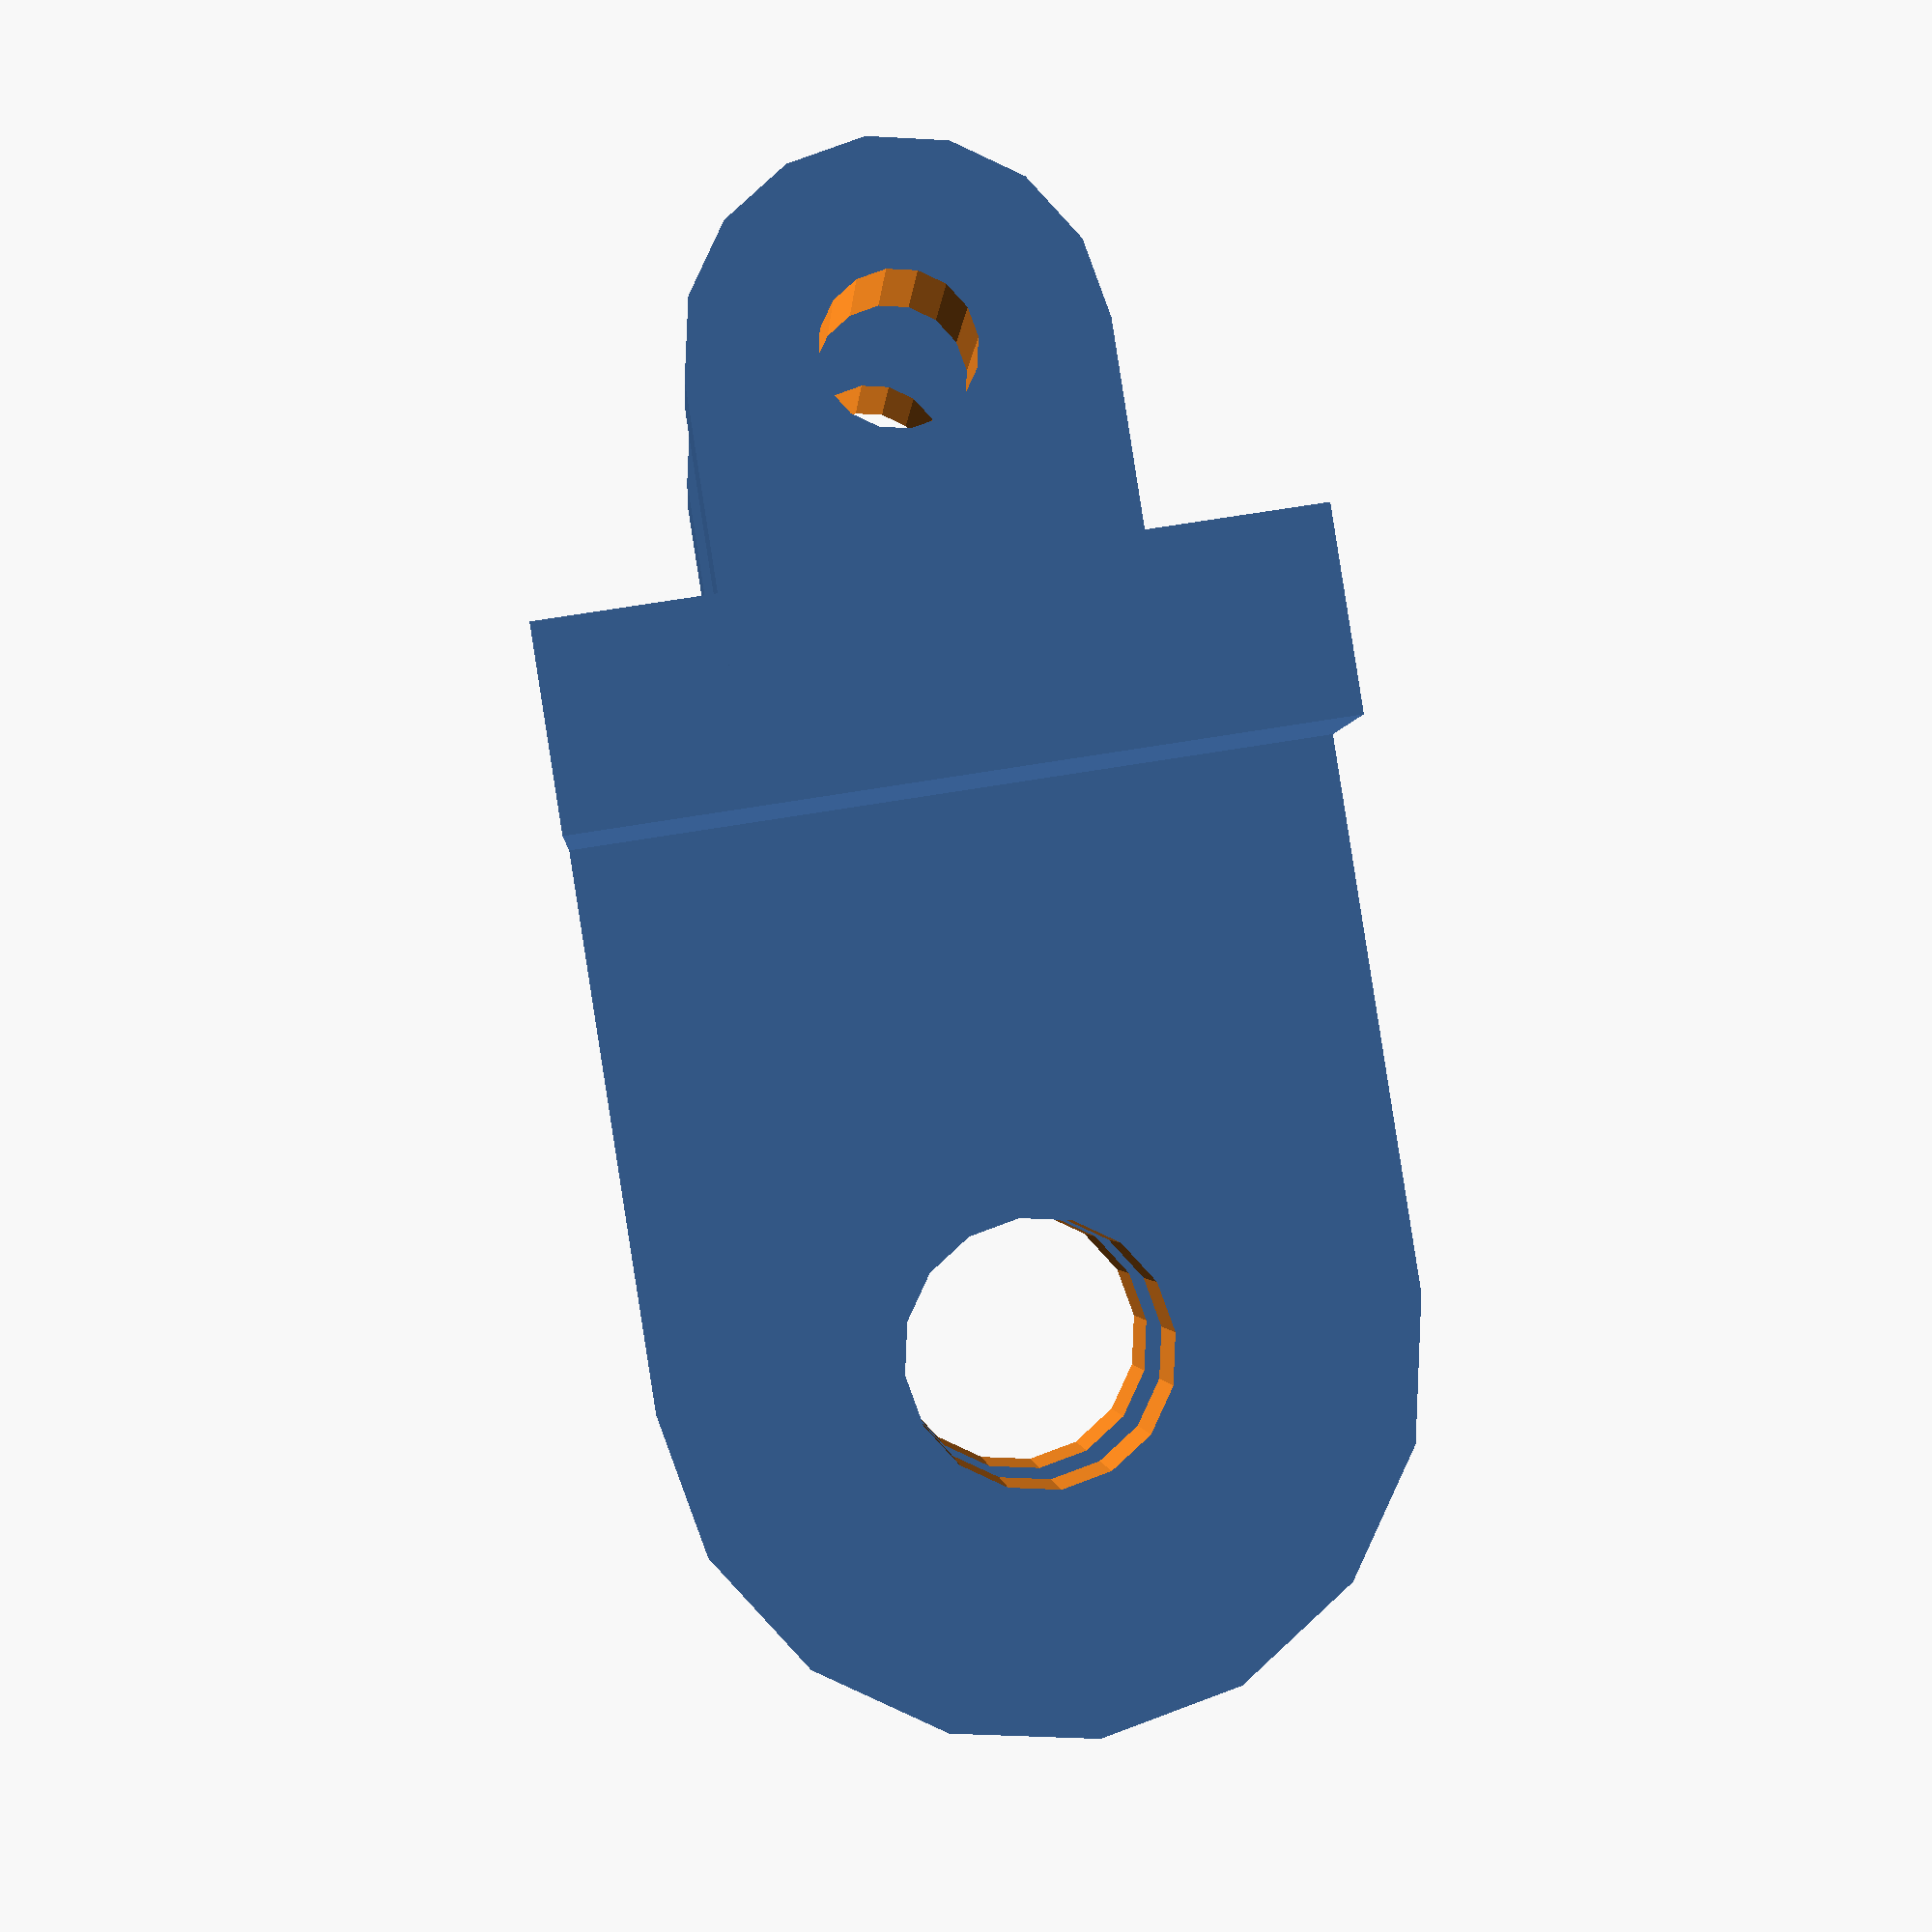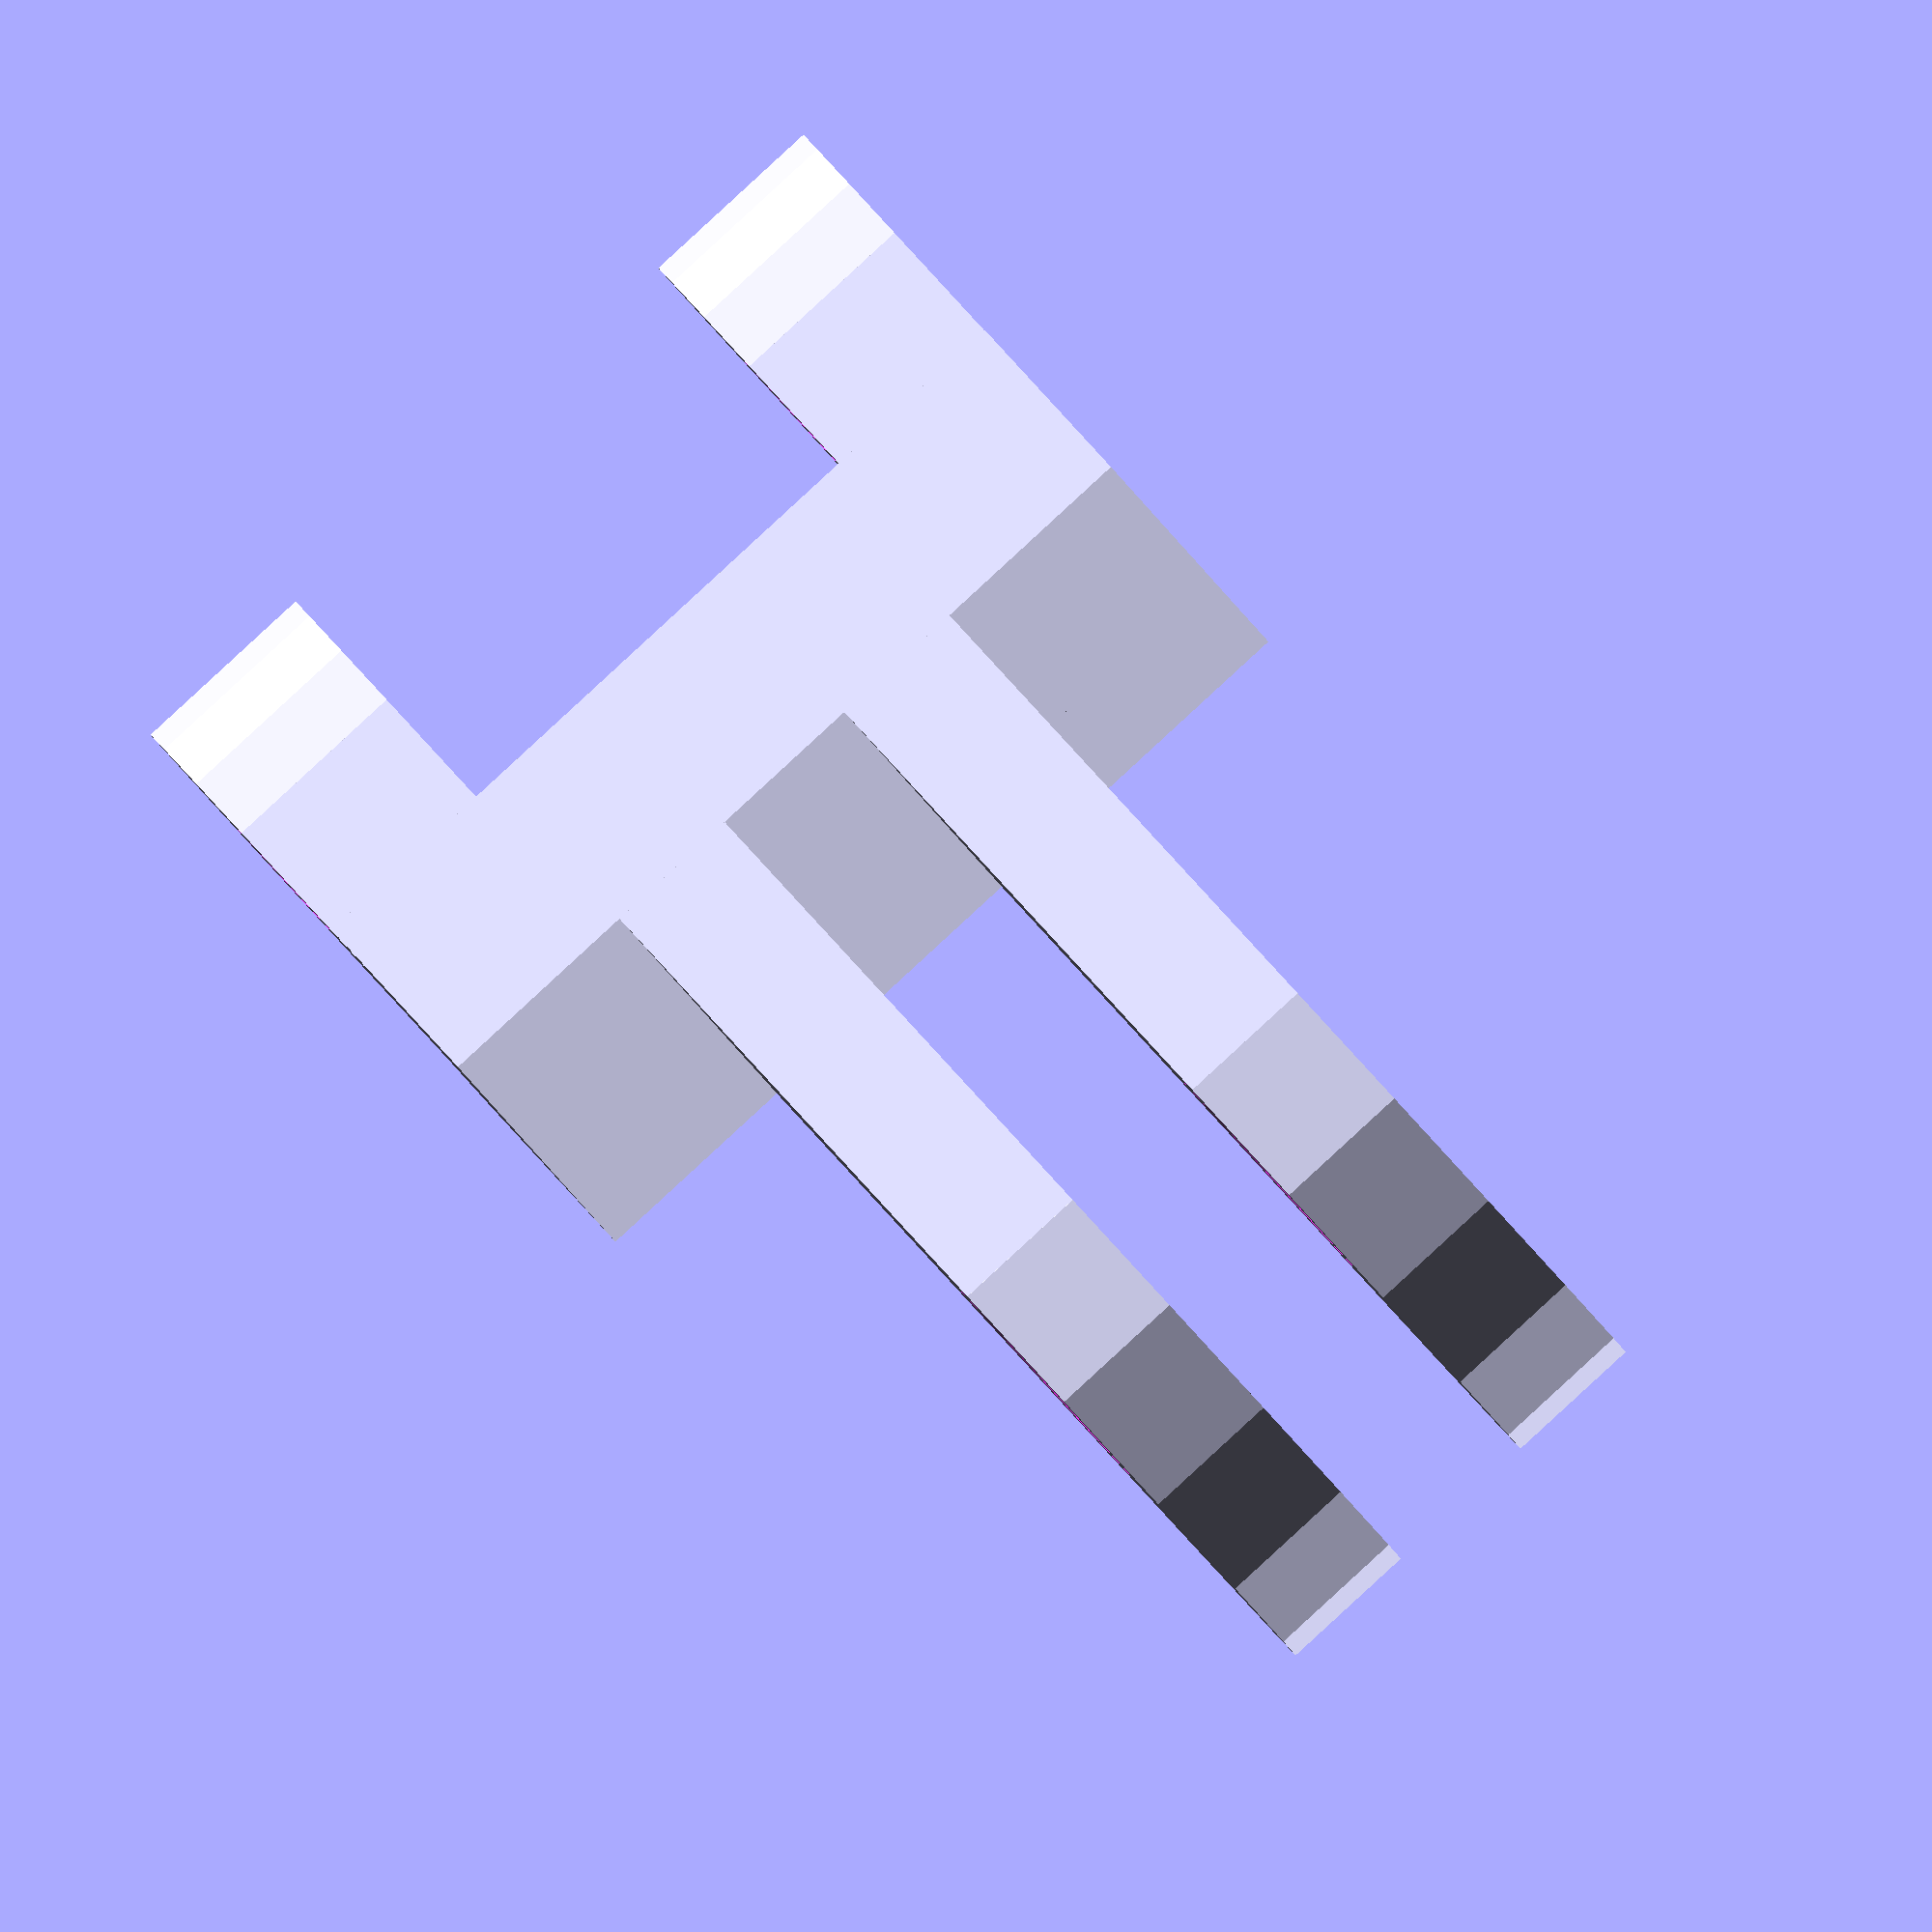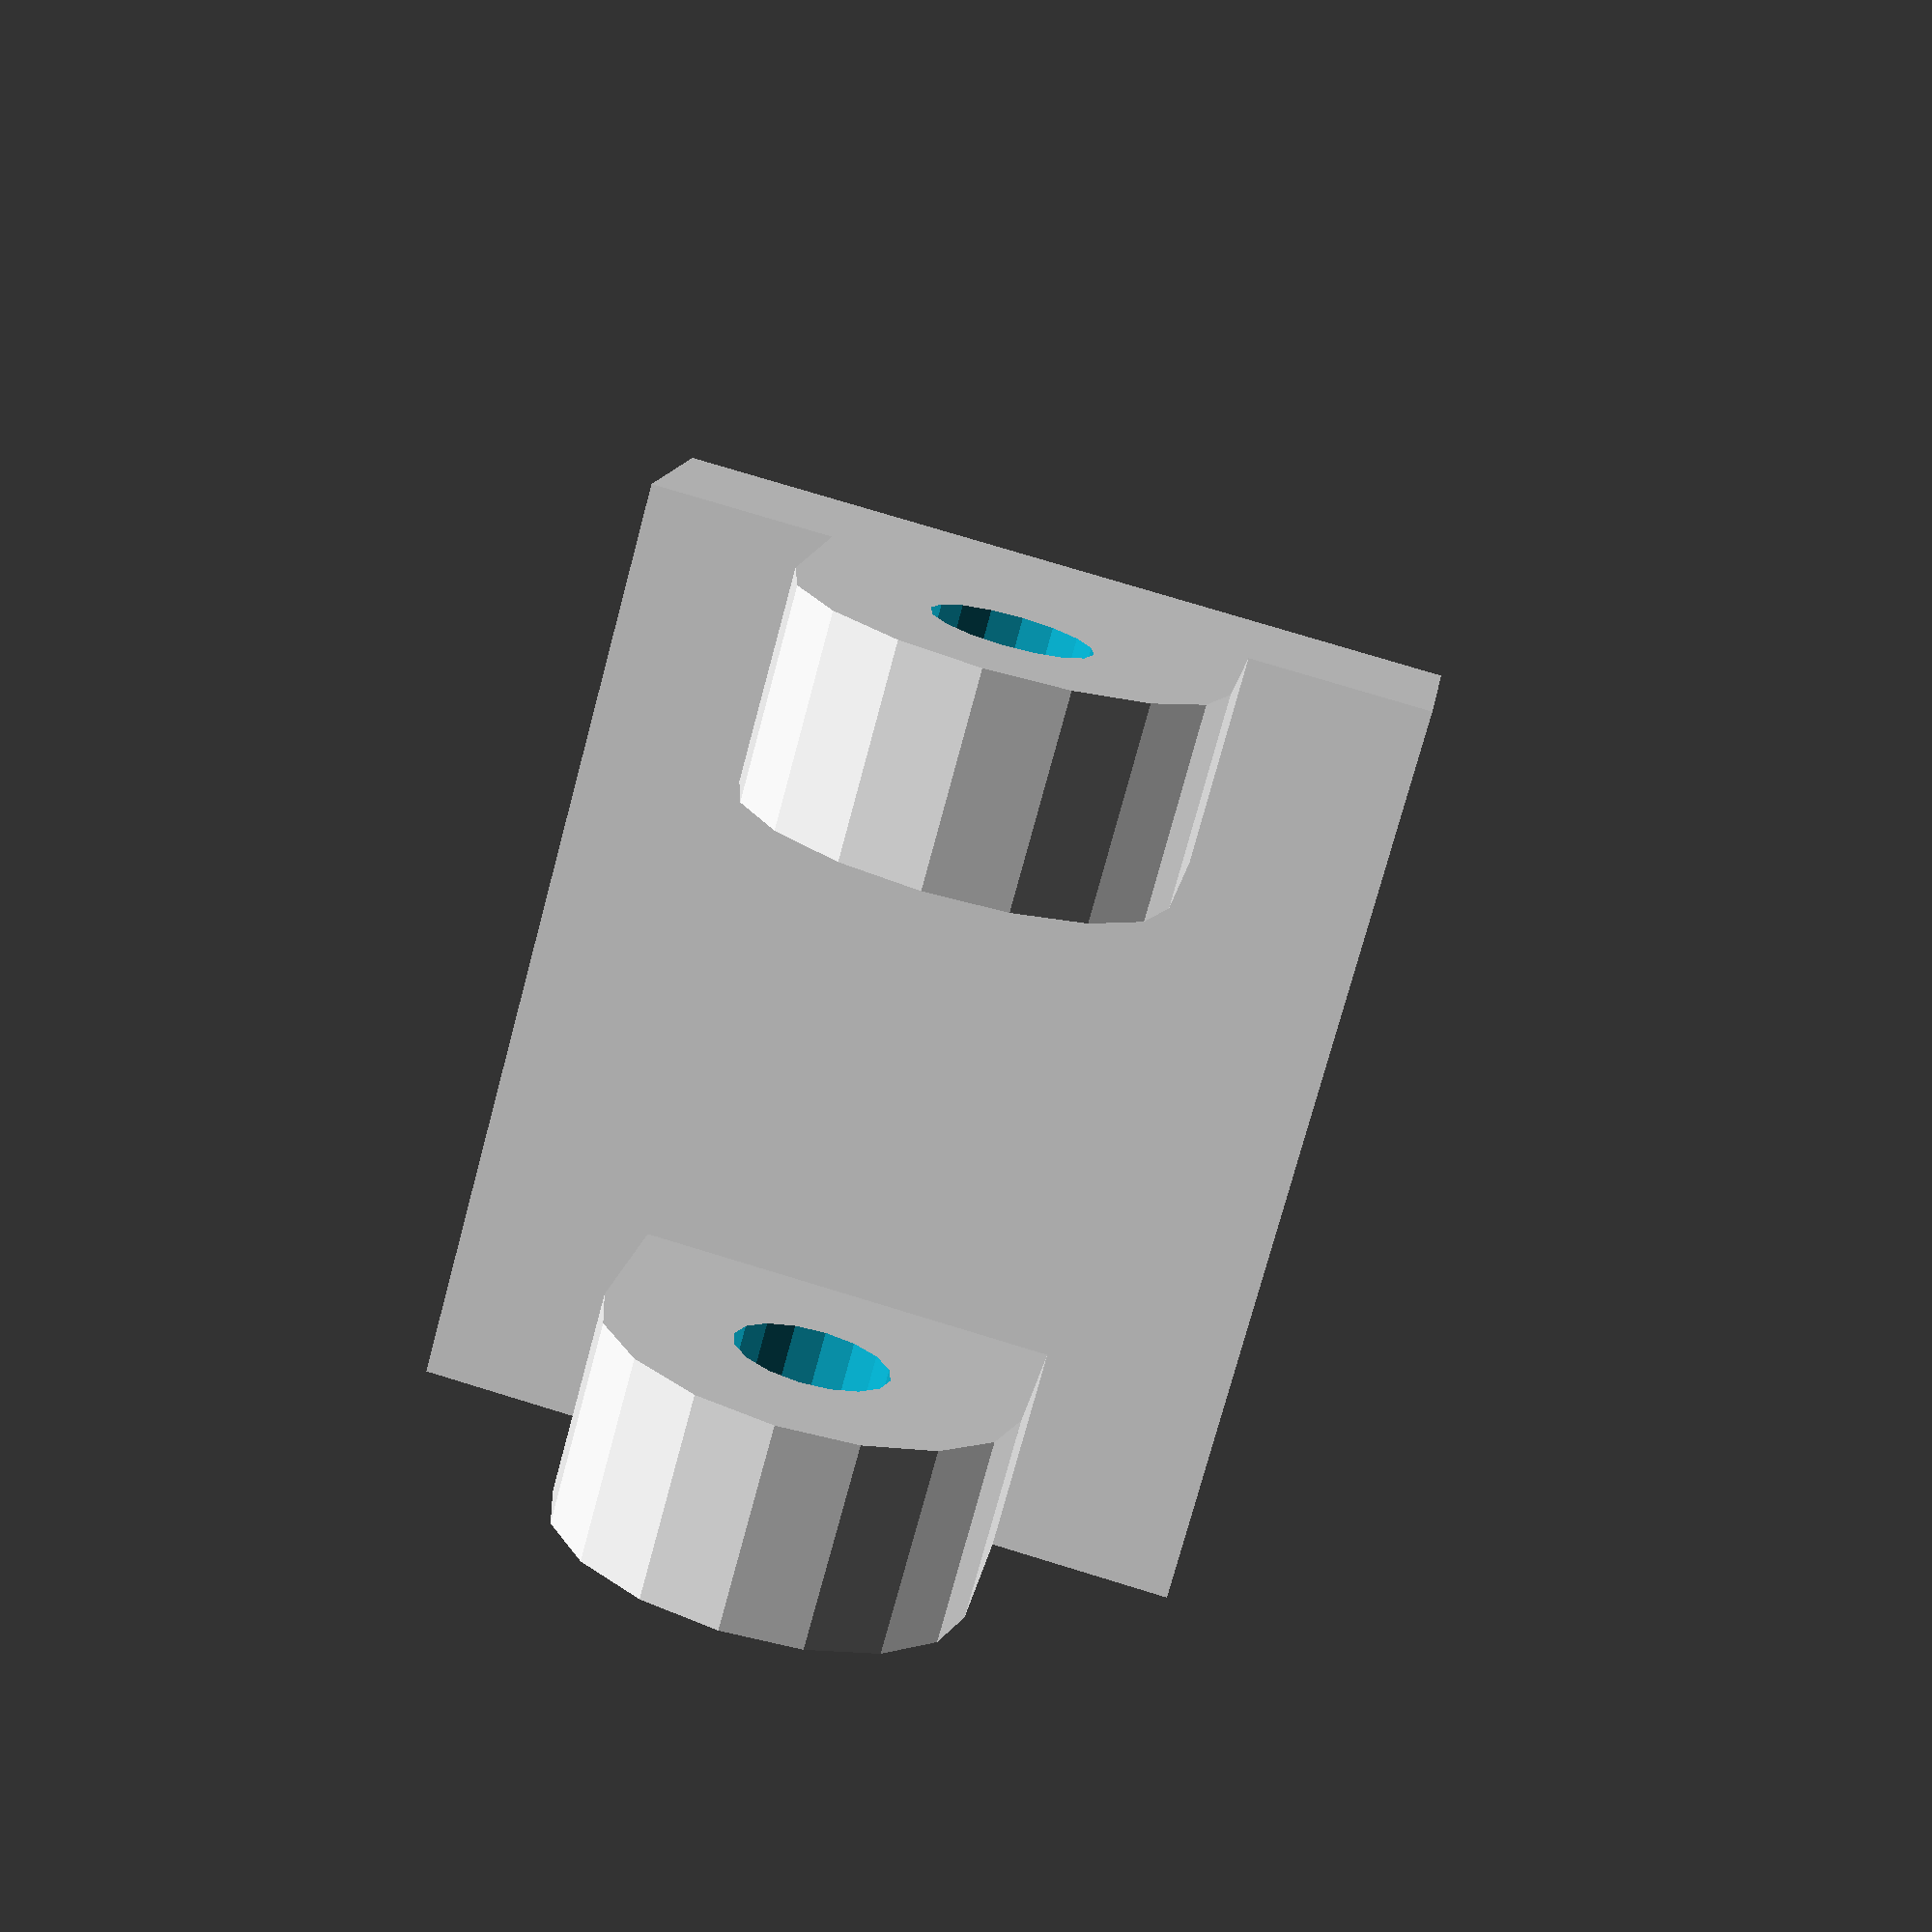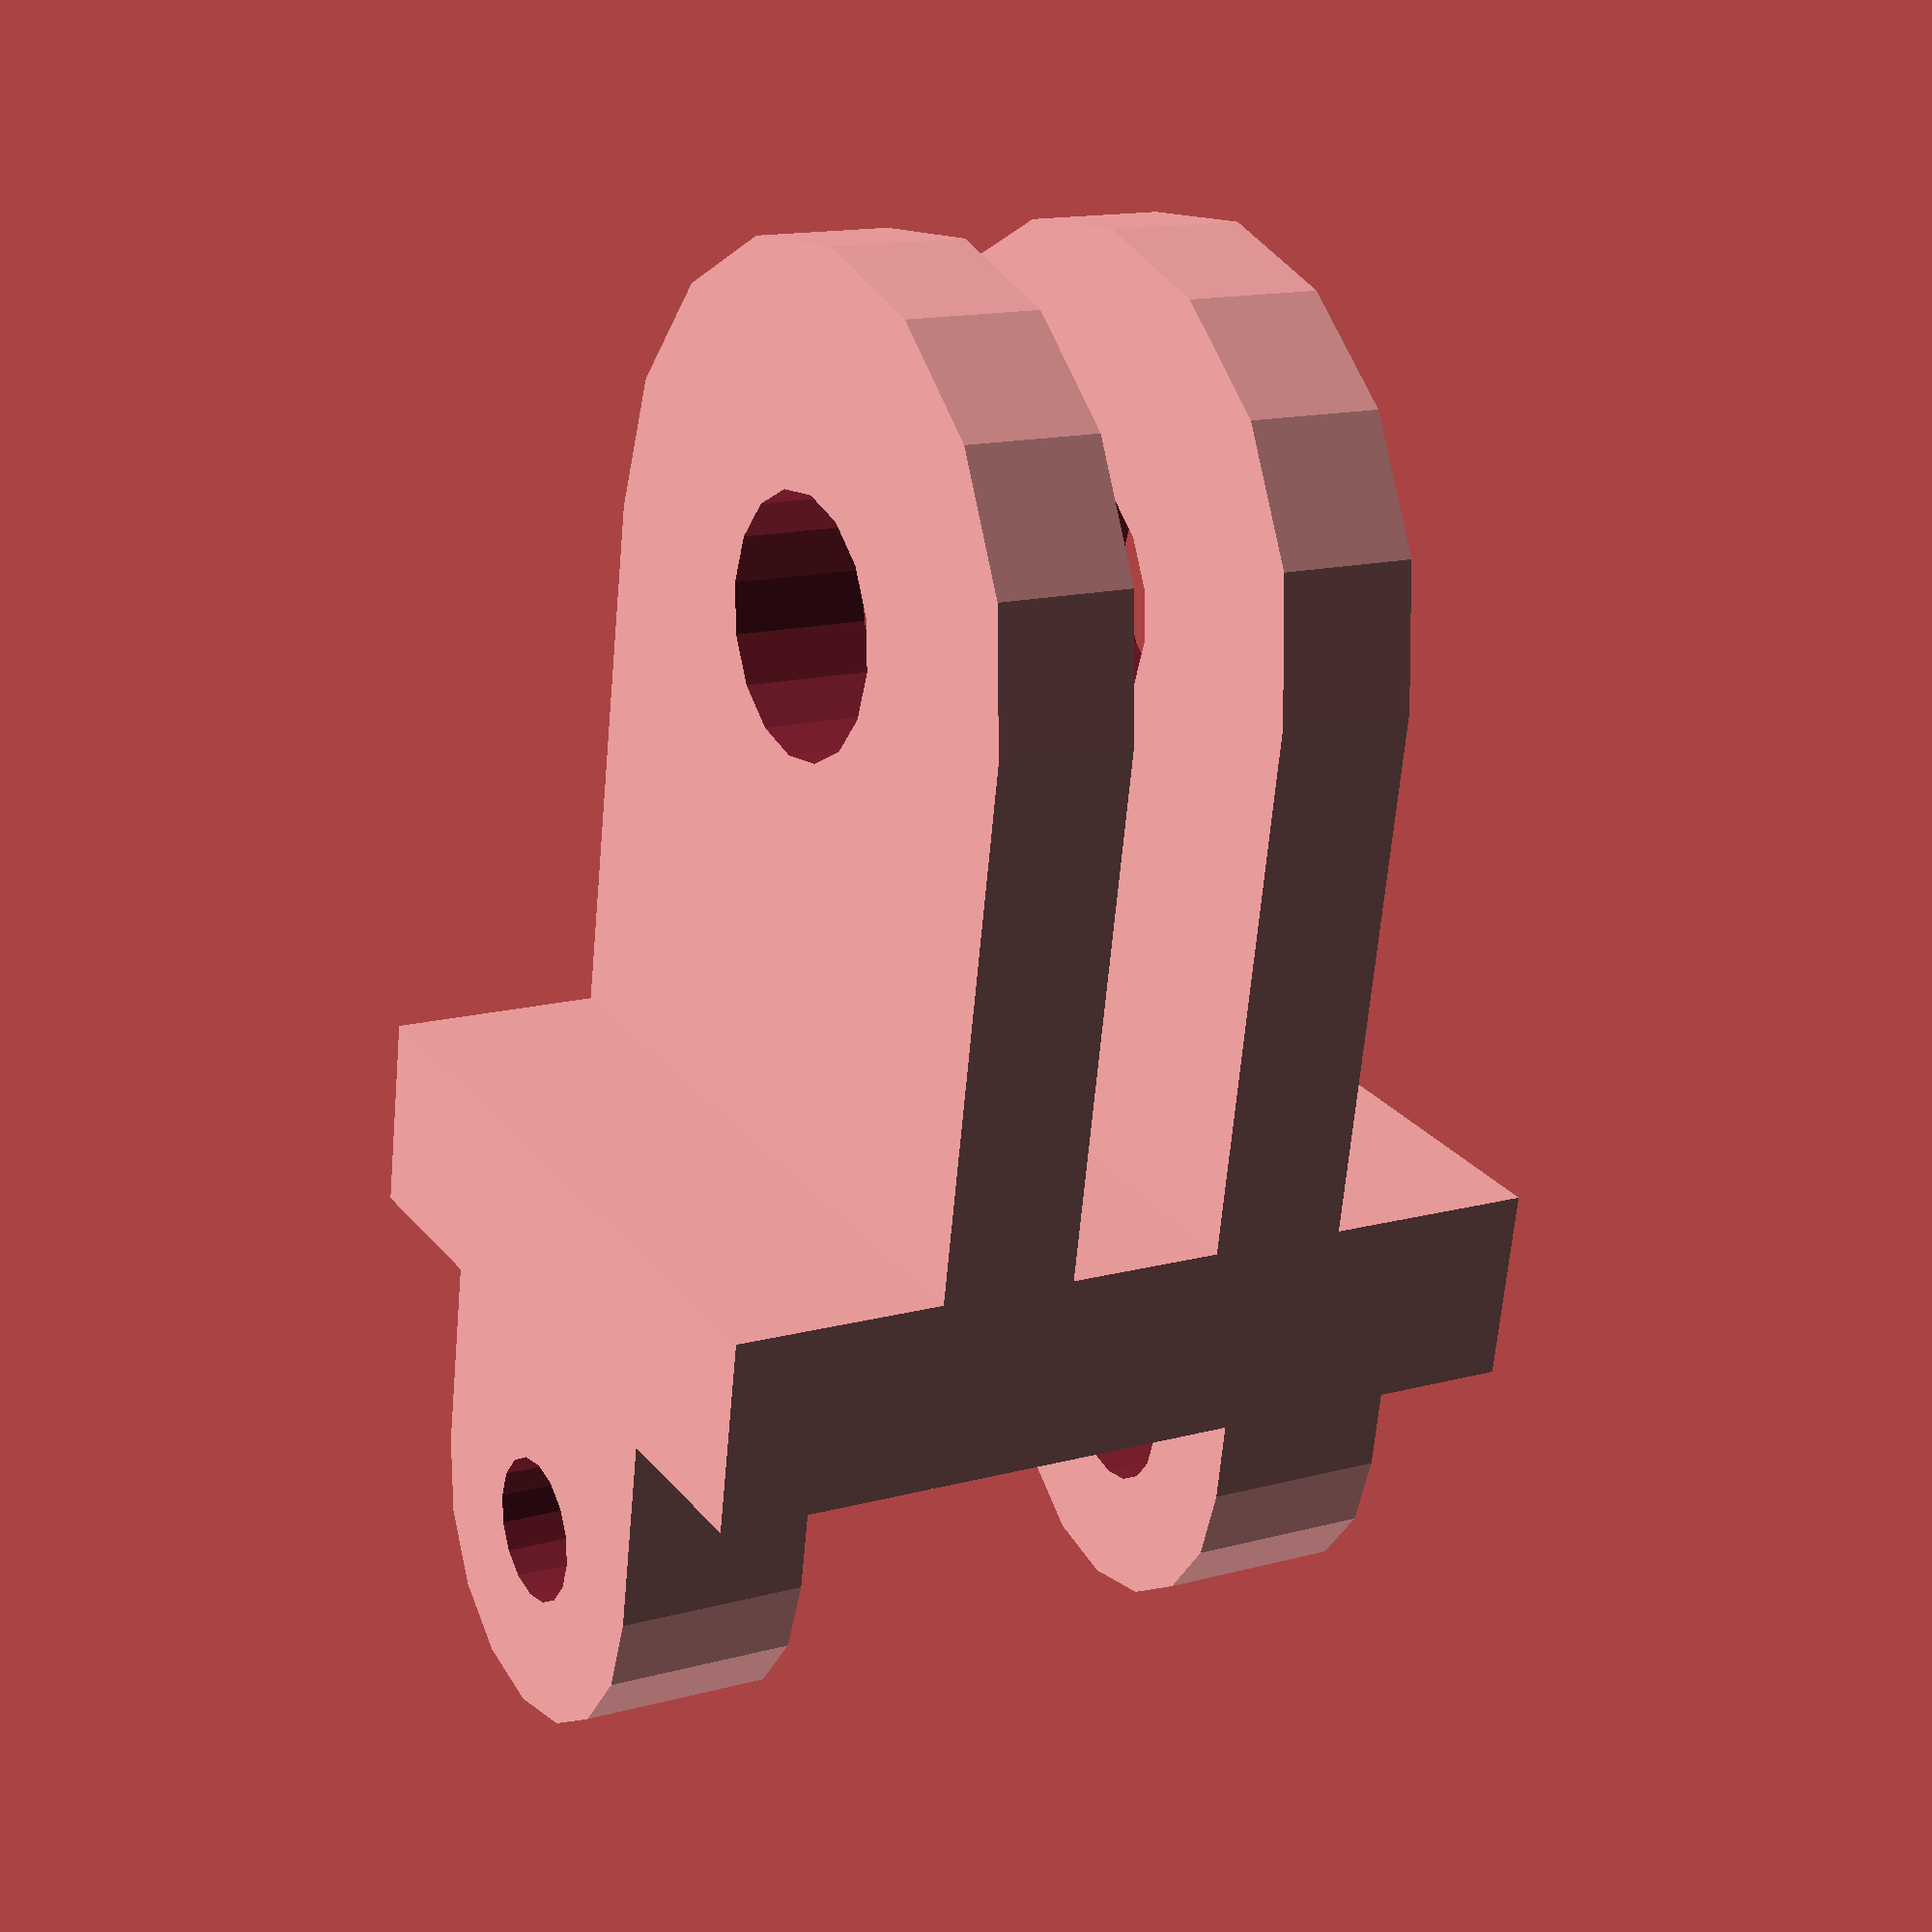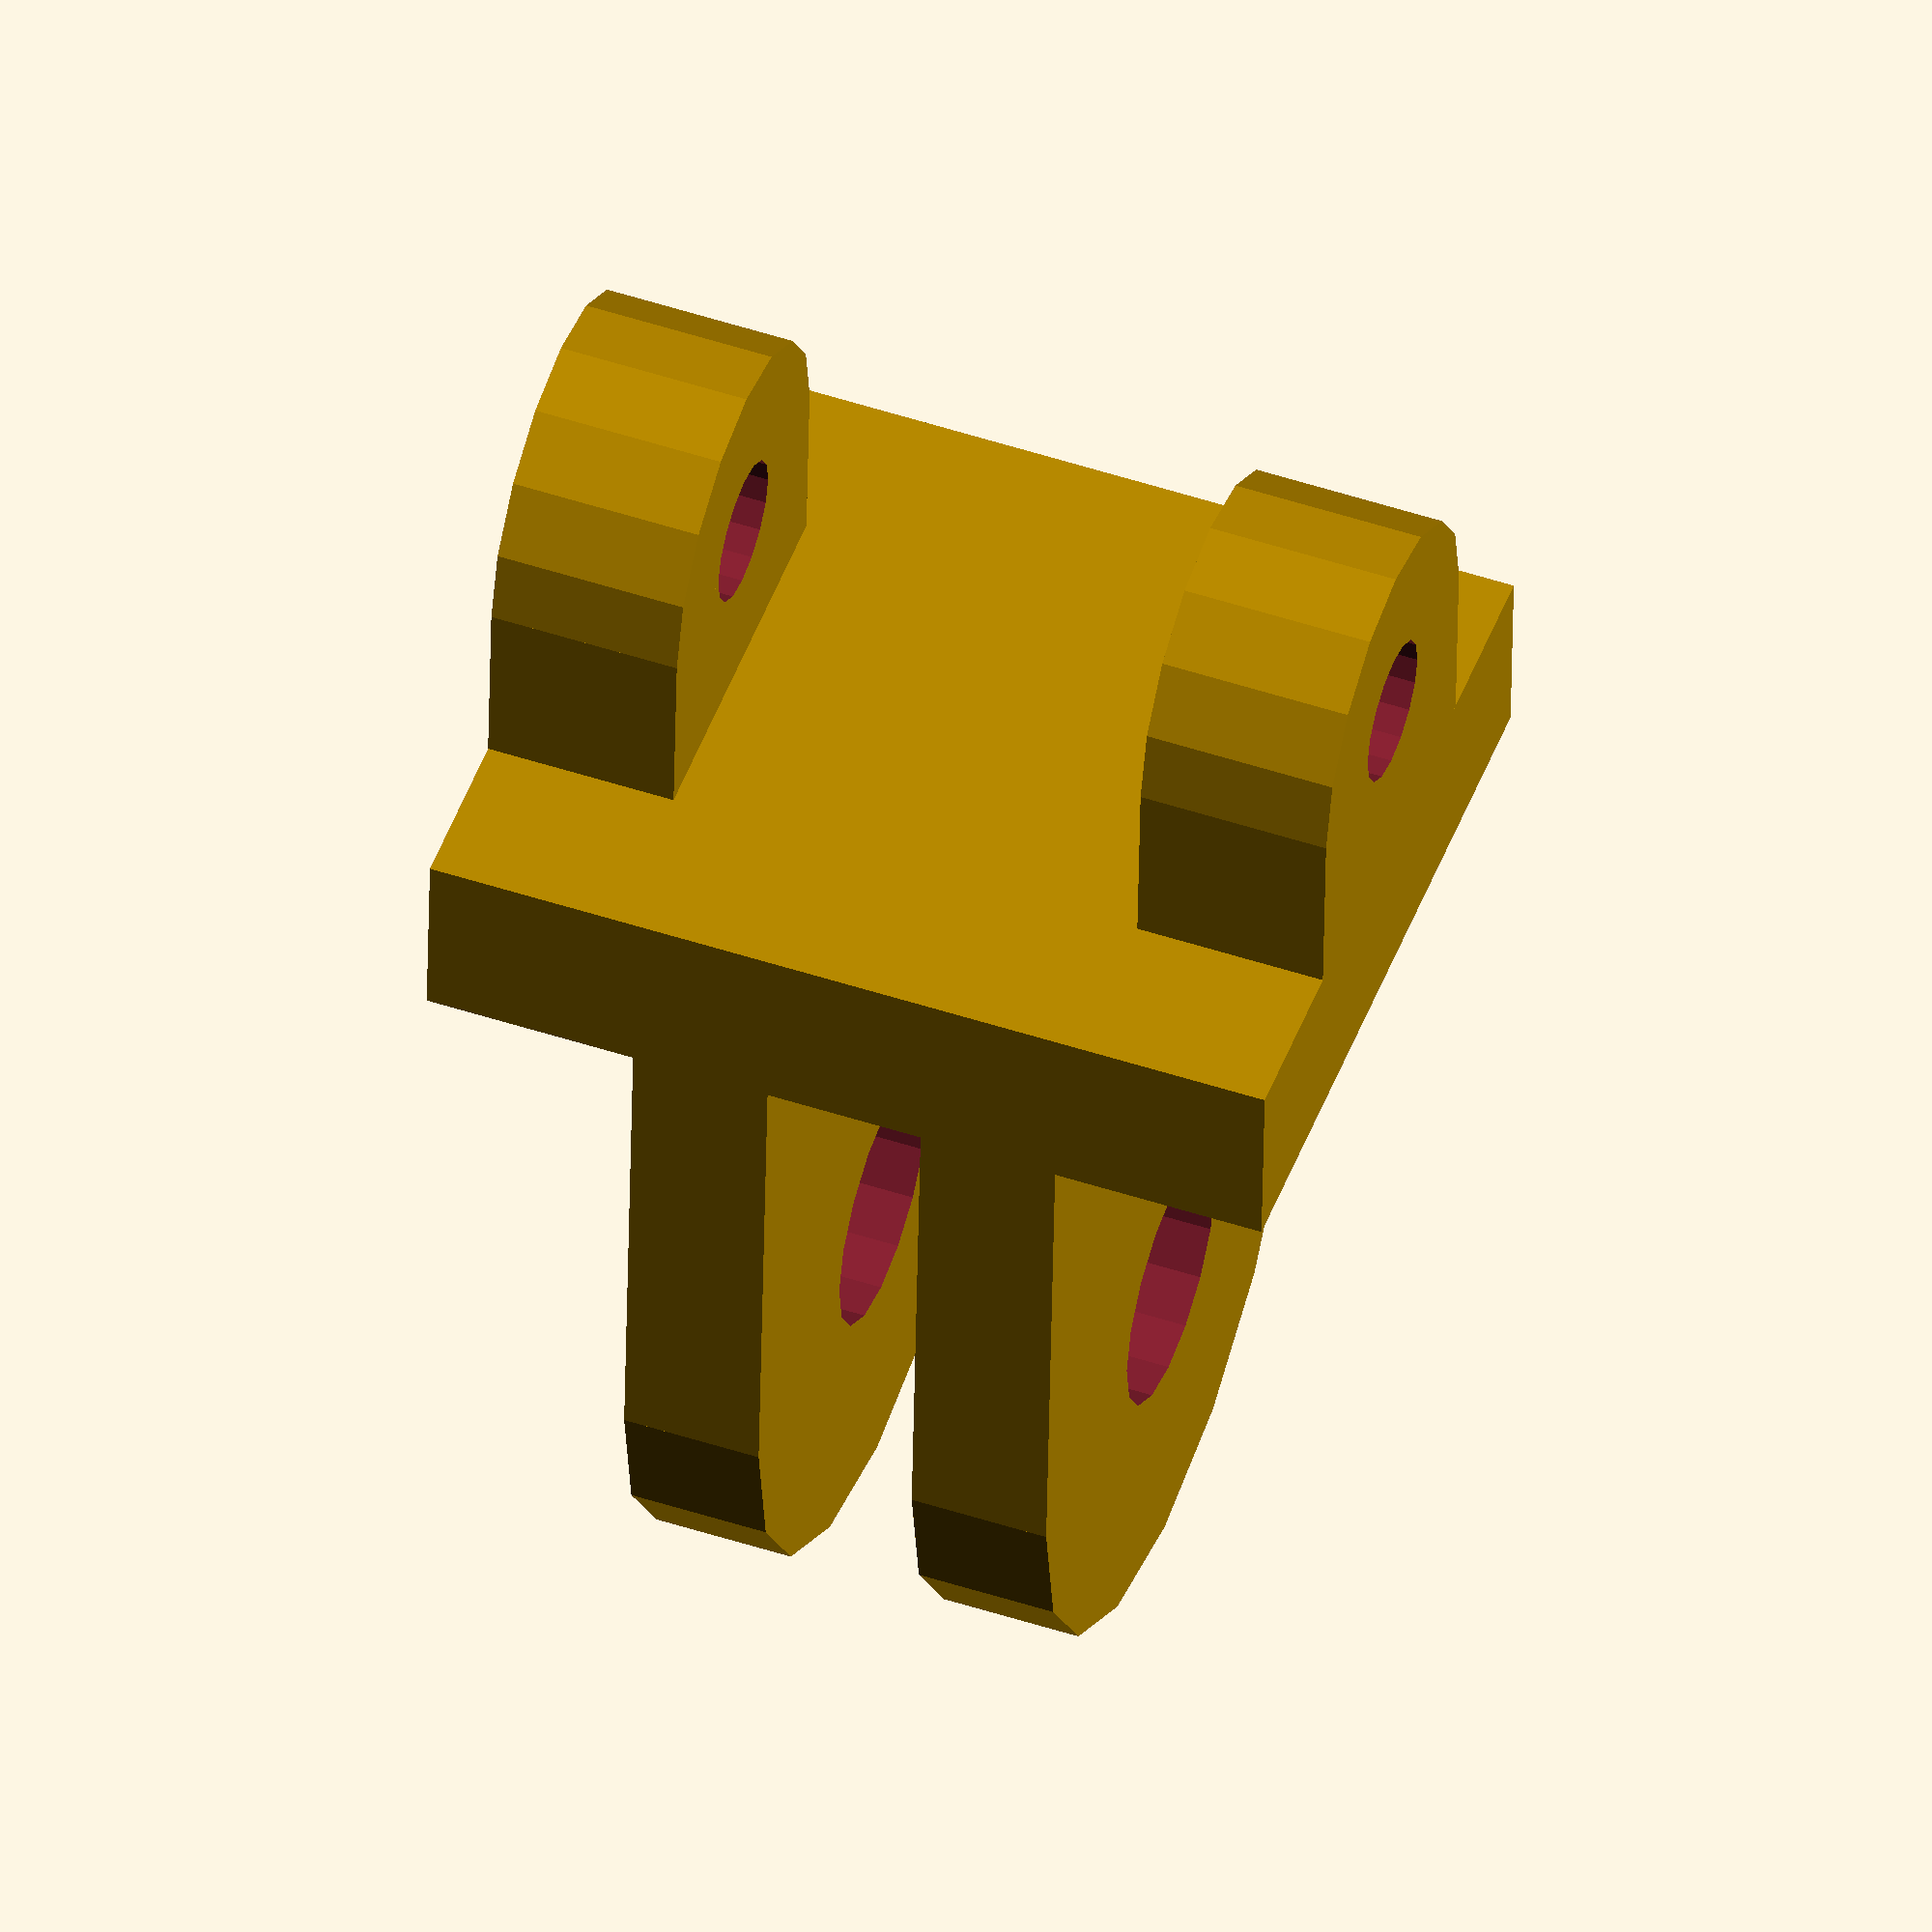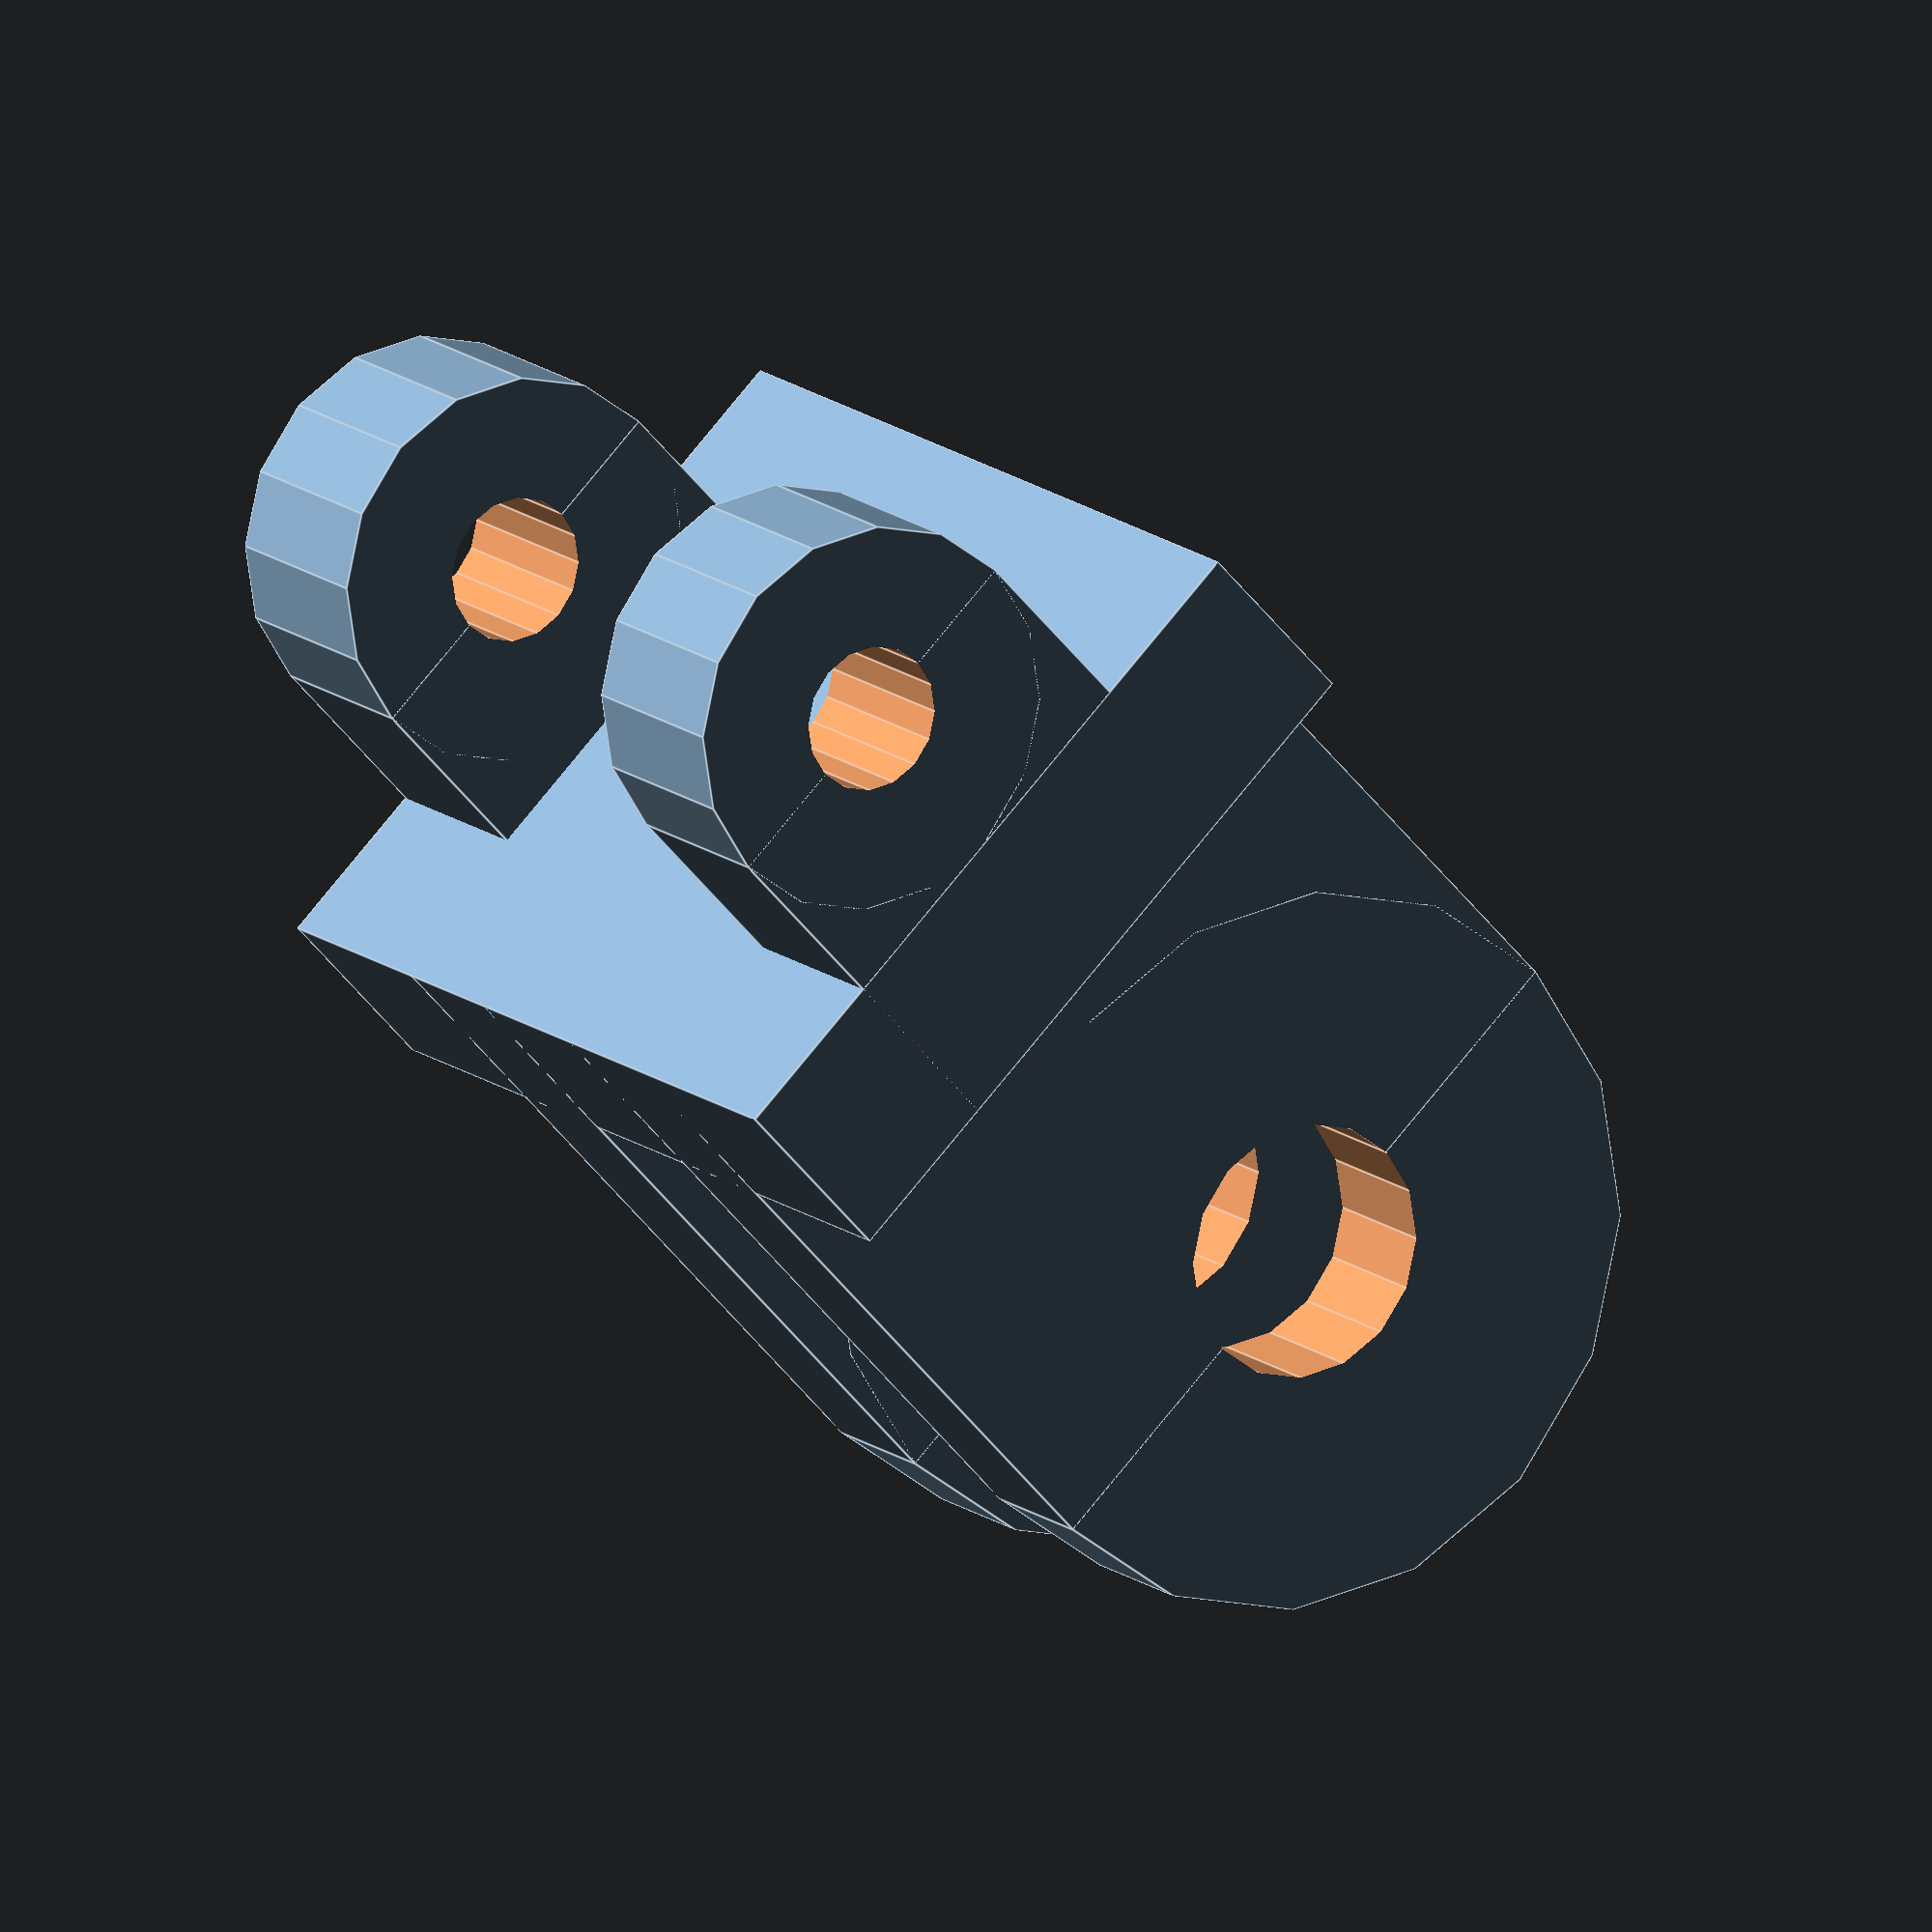
<openscad>
// GoPro-like connector adapter
// Version 1
//
// Adapter to connect a GoPro connector to something else in similar shape.
//
// Each side of the adapter consists of a number of legs that end in a semicircle and
// have a hole in the middle. The geometry can be specified for each side (see variable 
// definitions in the code below).
//
// For printing, supports must be used, especially if the outer radii of both sides differ. 
//
// Copyright (c) 2021 regenschein71
// https://github.com/regenschein71/gopro-adapter

/////////////////////////////////////////////////////////////
// Edit geometry here
/////////////////////////////////////////////////////////////

// Thickness of the plate connecting the parts
baseThickness = 4;

// Geometry of first side

// Number of legs on side 1
numLegs1 = 2;

// Outer radius (or half-width) of the legs on side 1
outerRadius1 = 4.0;

// Radius of the inner whole in the legs on side 1
innerRadius1 = 1.5;

// Thickness of each leg on side 1
legThickness1 = 4.0;

// Distance between the legs on side 1
legSpacing1 = 10.0;

// Number of leg which should have a hex coutout (0 = none)
innerHexPos1 = 0;

// Radius of the Hex cutout, usually more than the inner radius
innerHexRadius1 = 2;


// Geometry of second  side
// The predefined values fit a GoPro mount.

// Number of legs on side 2
numLegs2 = 2;

// Outer radius (or half-width) of the legs on side 2
outerRadius2 = 7.5;

// Radius of the inner whole in the legs on side 2
innerRadius2 = 2.65;

// Thickness of each leg on side 2
legThickness2 = 2.9;

// Distance between the legs on side 2
legSpacing2 = 3.3;

// Number of leg which should have a hex coutout (0 = none) on side 2
innerHexPos2 = 0;

// Radius of the Hex cutout on side 2, usually more than the inner radius
innerHexRadius2 = 4;


/////////////////////////////////////////////////////////////
// Nothing more to edit here
/////////////////////////////////////////////////////////////

// Main program

// Rotate to printing position, legs spaced along the y-axis
rotate ([90,0,0]) {
    union() {
        // Create first side
        side(numLegs1, outerRadius1, innerRadius1, legThickness1, legSpacing1, innerHexPos1, innerHexRadius1);
        
        // Create other side, rotate to extend in -x direction
        rotate ([0,0,180]) side(numLegs2, outerRadius2, innerRadius2, legThickness2, legSpacing2, innerHexPos2, innerHexRadius2);
        
        maxWidth=max(outerRadius1, outerRadius2);
        maxHeight=max(height(numLegs1, legThickness1, legSpacing1), height(numLegs2, legThickness2, legSpacing2));
        
        // Connecting base plate
        cube ([baseThickness, 2 *maxWidth, maxHeight], true);
    }
}

// Create one side of the adapter with the specified number of legs and spacing
// The result is aligned with the legs stacked vertically and the base plate centered on the y-axis
module side(numLegs=2, outer=2, inner=1, thickness=1, space=1, innerHexPos=0, innerHexRadius=0) {
    
    // Distance between the outside surfaces of the outermost legs
    totalHeight = height(numLegs, thickness, space);
    
    // Offset for positioning the legs vertically
    totalHeightOffset = ((numLegs - 1) * (thickness + space)) / 2;
        
    translate ([-(2*outer -baseThickness/2) ,0,0]) 
        union() {
            for (i=[1:numLegs]) {
                
                vOffset=(thickness + space) * (i-1);
                
                if (i == innerHexPos) {
                    translate ([0,0,vOffset - totalHeightOffset]) leg(outer, innerHexRadius, thickness, true);
                } else {
                    translate ([0,0,vOffset - totalHeightOffset]) leg(outer, inner, thickness, false);
                }
            }
        }
}

// Create one leg, consisting of a circle and a box, with a hole in the circle
// The leg will be centered on the origin with the circles' center and aligned
// on the x/y-axis
module leg(outer=2, inner=1, thickness=1, innerHex=false) {
       difference() {
            union() {
                cylinder(thickness,outer,outer,true,$fn=16);
                translate ([outer,0,0]) cube([2 * outer,2 * outer, thickness], true);
            }    
            if (innerHex) {
                cylinder(thickness * 1.1,inner, inner,true,$fn=6);
            } else {
                cylinder(thickness * 1.1,inner, inner,true,$fn=16);
            }
    }
}

// Calculate total height of the specified legs
function height(numLegs=1,thickness=1, space=1) = (numLegs  * thickness + (numLegs - 1) * space);   



</openscad>
<views>
elev=291.1 azim=160.7 roll=260.6 proj=p view=wireframe
elev=194.0 azim=228.9 roll=167.7 proj=o view=wireframe
elev=103.5 azim=242.5 roll=253.0 proj=p view=wireframe
elev=153.7 azim=83.9 roll=30.3 proj=p view=solid
elev=132.3 azim=271.0 roll=160.3 proj=o view=solid
elev=104.4 azim=318.5 roll=321.2 proj=o view=edges
</views>
